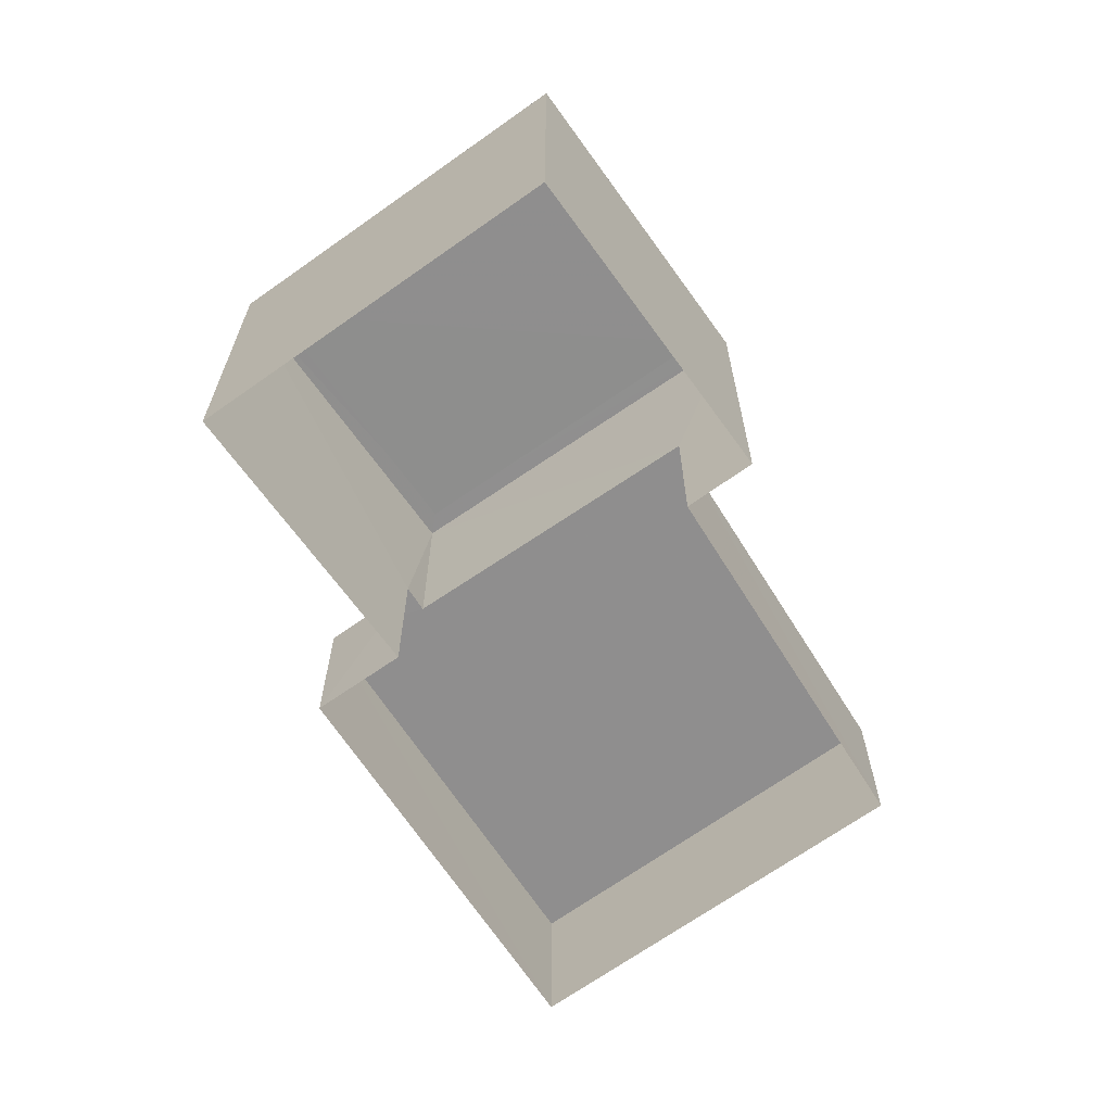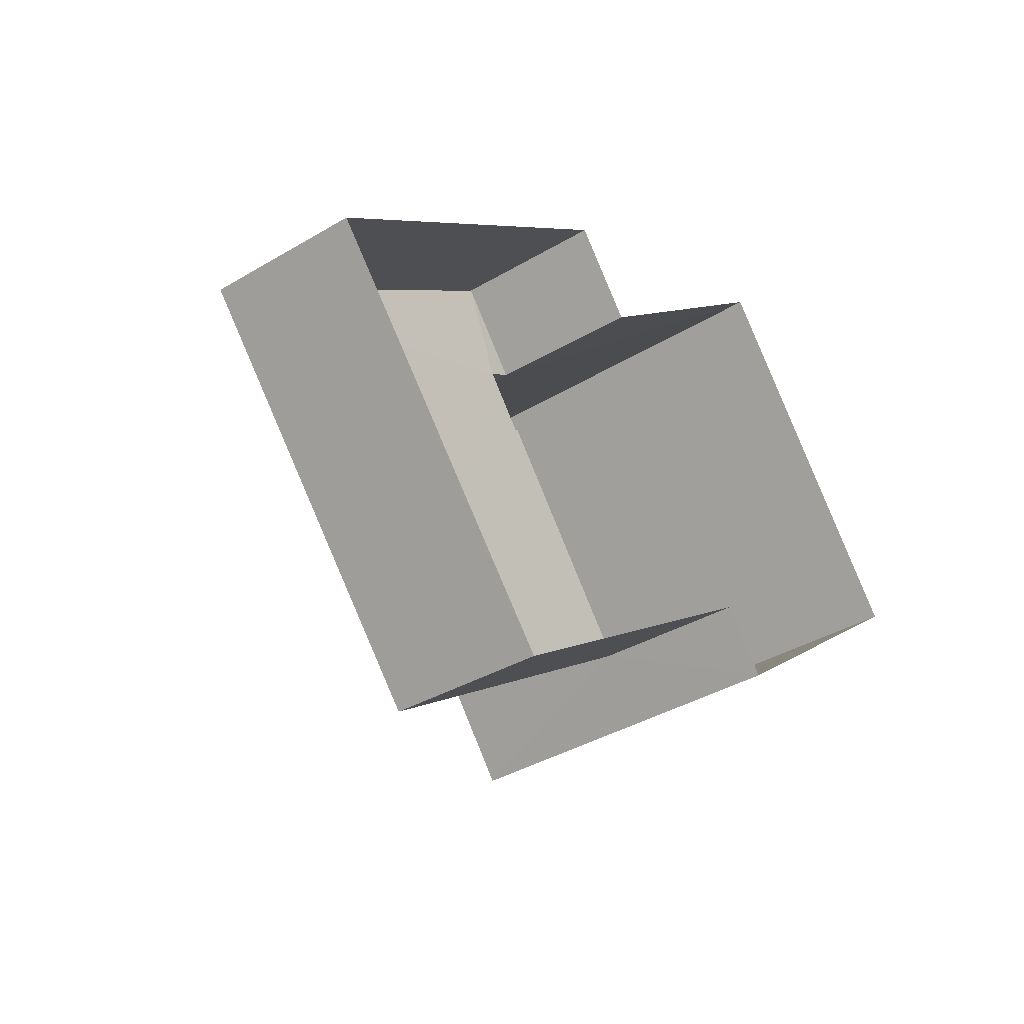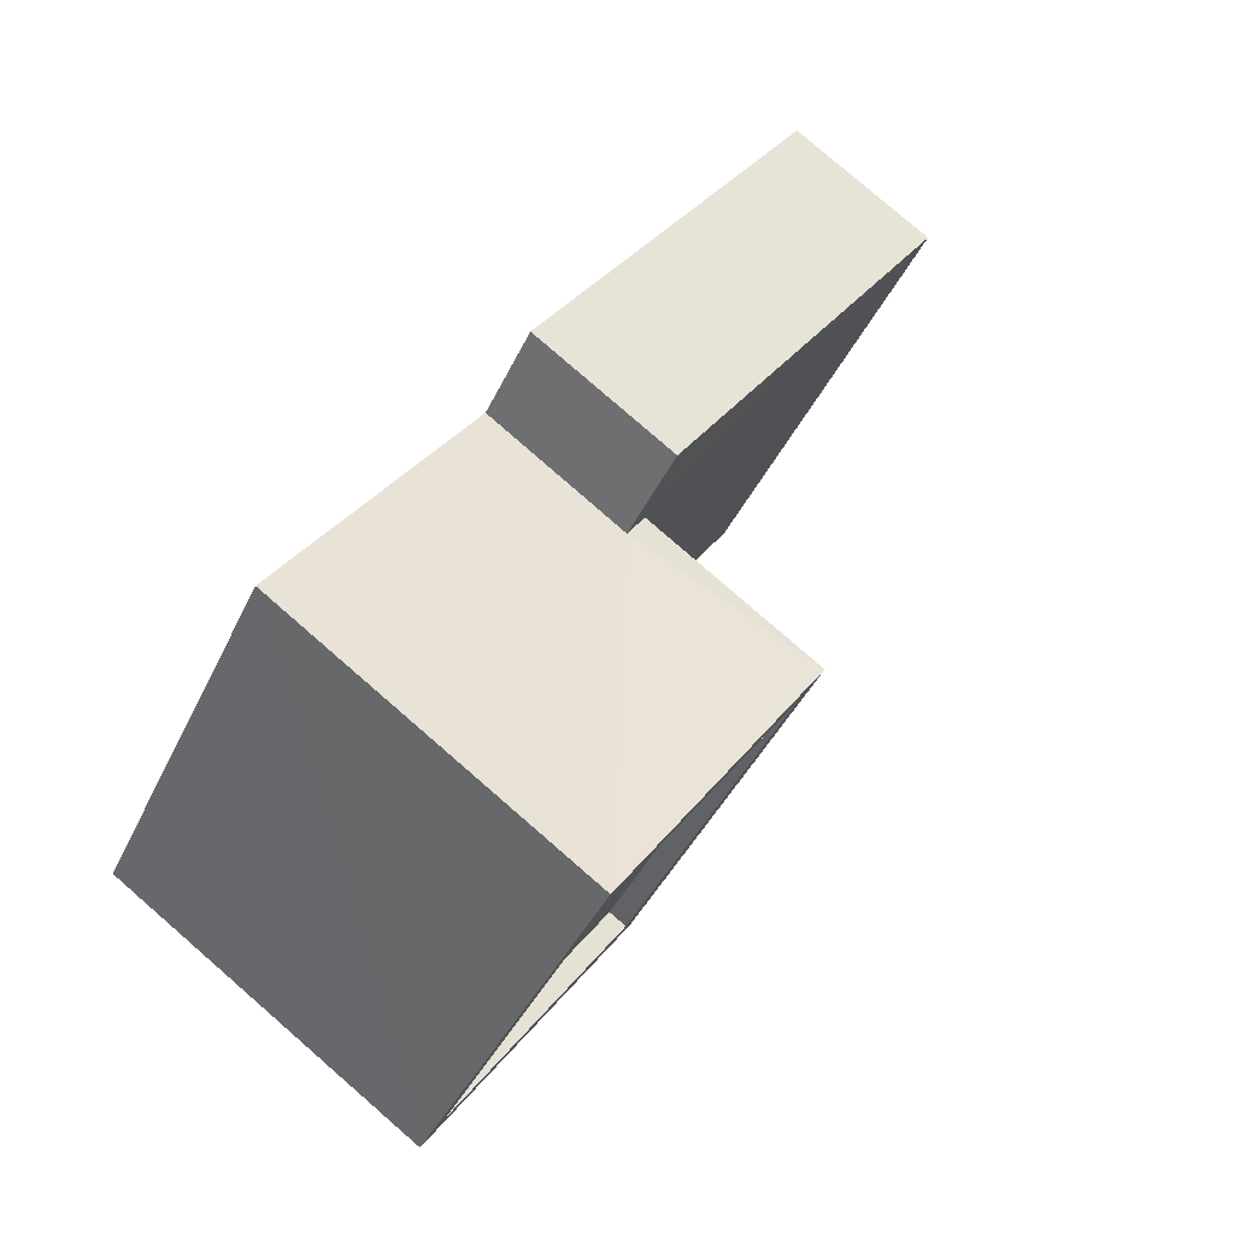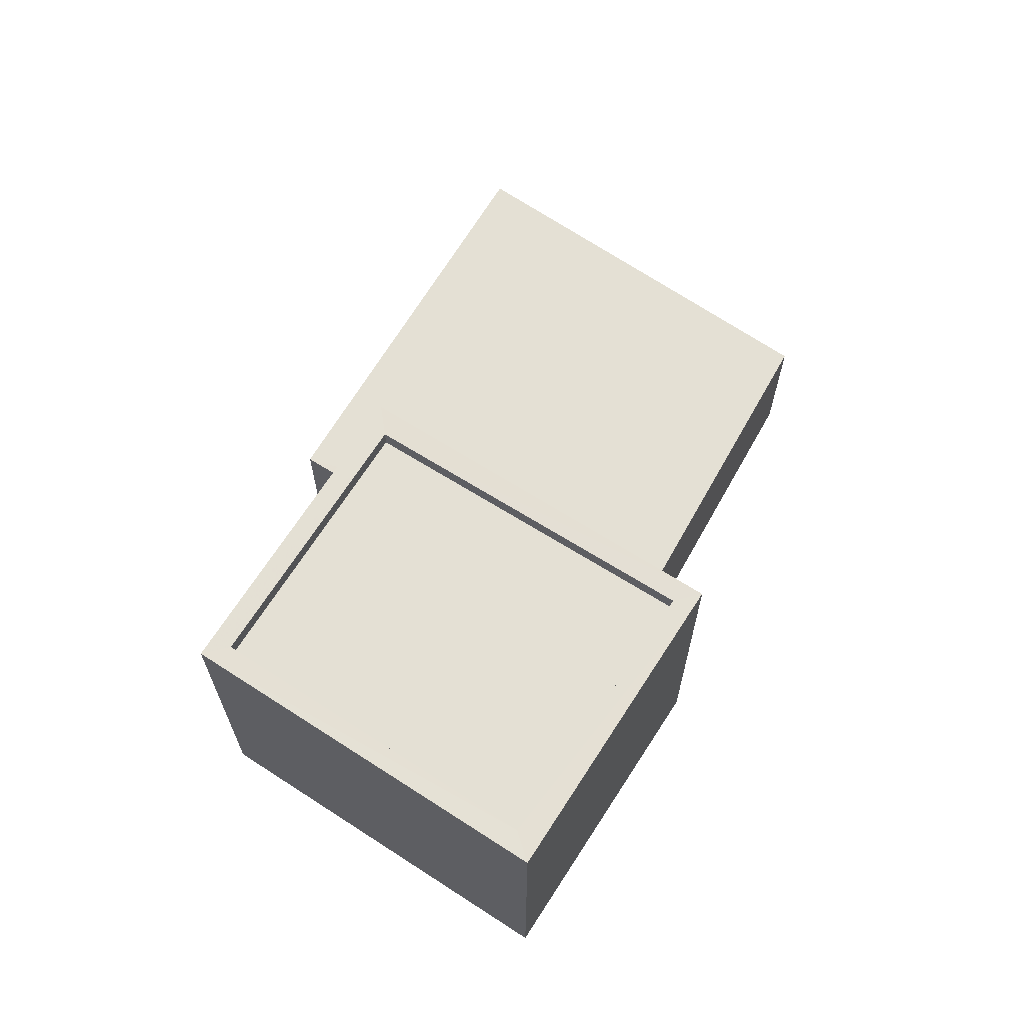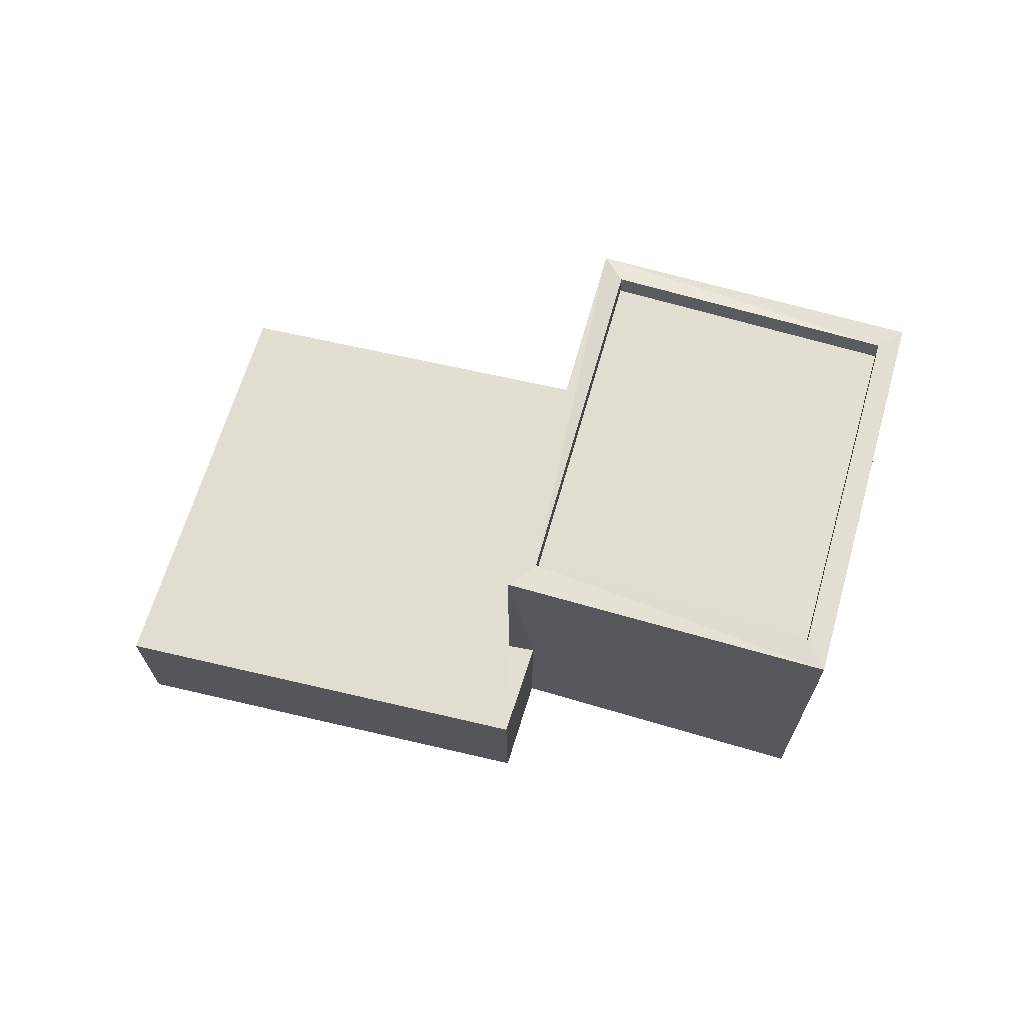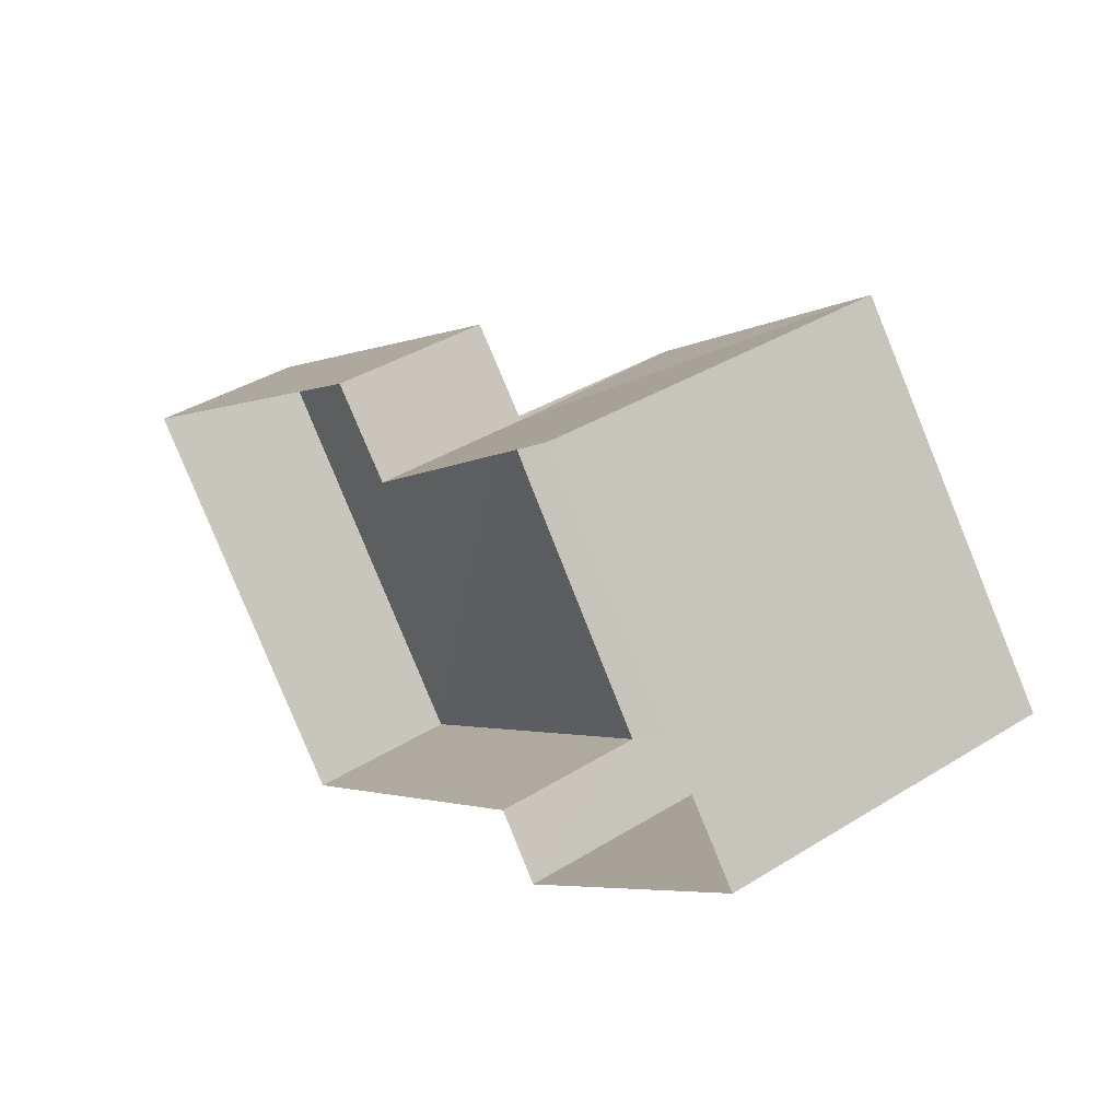
<metadata>
{"format":"obj","ext":"obj","renderer":"f3d","projection":"perspective","resolution":1024,"background":"white","views":[{"elev":-65.0,"azim":-92.1,"up":"+Z"},{"elev":-36.1,"azim":128.7,"up":"+Y"},{"elev":78.7,"azim":-49.0,"up":"+Y"},{"elev":66.1,"azim":-94.5,"up":"+Z"},{"elev":68.0,"azim":158.5,"up":"+Z"},{"elev":38.9,"azim":-127.8,"up":"+Y"}]}
</metadata>
<code>
v 1.198e+05 7.869e+05 19.52
v 1.197e+05 7.869e+05 19.52
v 1.197e+05 7.869e+05 19.53
v 1.197e+05 7.869e+05 19.52
v 1.197e+05 7.869e+05 19.53
v 1.197e+05 7.869e+05 19.53
v 1.197e+05 7.869e+05 19.53
v 1.197e+05 7.869e+05 19.53
v 1.197e+05 7.869e+05 23.73
v 1.197e+05 7.869e+05 23.73
v 1.197e+05 7.869e+05 23.73
v 1.197e+05 7.869e+05 23.73
v 1.197e+05 7.869e+05 23.98
v 1.197e+05 7.869e+05 23.98
v 1.197e+05 7.869e+05 23.98
v 1.197e+05 7.869e+05 23.98
v 1.197e+05 7.869e+05 23.98
v 1.197e+05 7.869e+05 23.98
v 1.197e+05 7.869e+05 23.98
v 1.197e+05 7.869e+05 23.98
v 1.197e+05 7.869e+05 21.51
v 1.197e+05 7.869e+05 21.5
v 1.197e+05 7.869e+05 21.5
v 1.197e+05 7.869e+05 21.51
v 1.197e+05 7.869e+05 21.5
v 1.198e+05 7.869e+05 21.5
f 1 2 3
f 4 1 3
f 5 6 7
f 2 5 3
f 3 5 8
f 8 5 7
f 9 10 11
f 9 12 10
f 13 14 15
f 16 17 18
f 19 16 18
f 14 17 16
f 15 14 20
f 20 14 16
f 15 18 13
f 15 19 18
f 21 22 23
f 24 23 25
f 25 23 26
f 23 22 26
f 16 9 11
f 16 19 9
f 16 11 10
f 20 16 10
f 20 10 12
f 15 20 12
f 19 12 9
f 19 15 12
f 17 8 7
f 17 14 8
f 13 24 14
f 14 24 8
f 13 23 24
f 8 24 3
f 23 13 21
f 5 21 6
f 6 21 18
f 21 13 18
f 17 7 6
f 18 17 6
f 25 1 4
f 25 26 1
f 22 2 1
f 26 22 1
f 21 2 22
f 21 5 2
f 24 25 4
f 3 24 4

</code>
